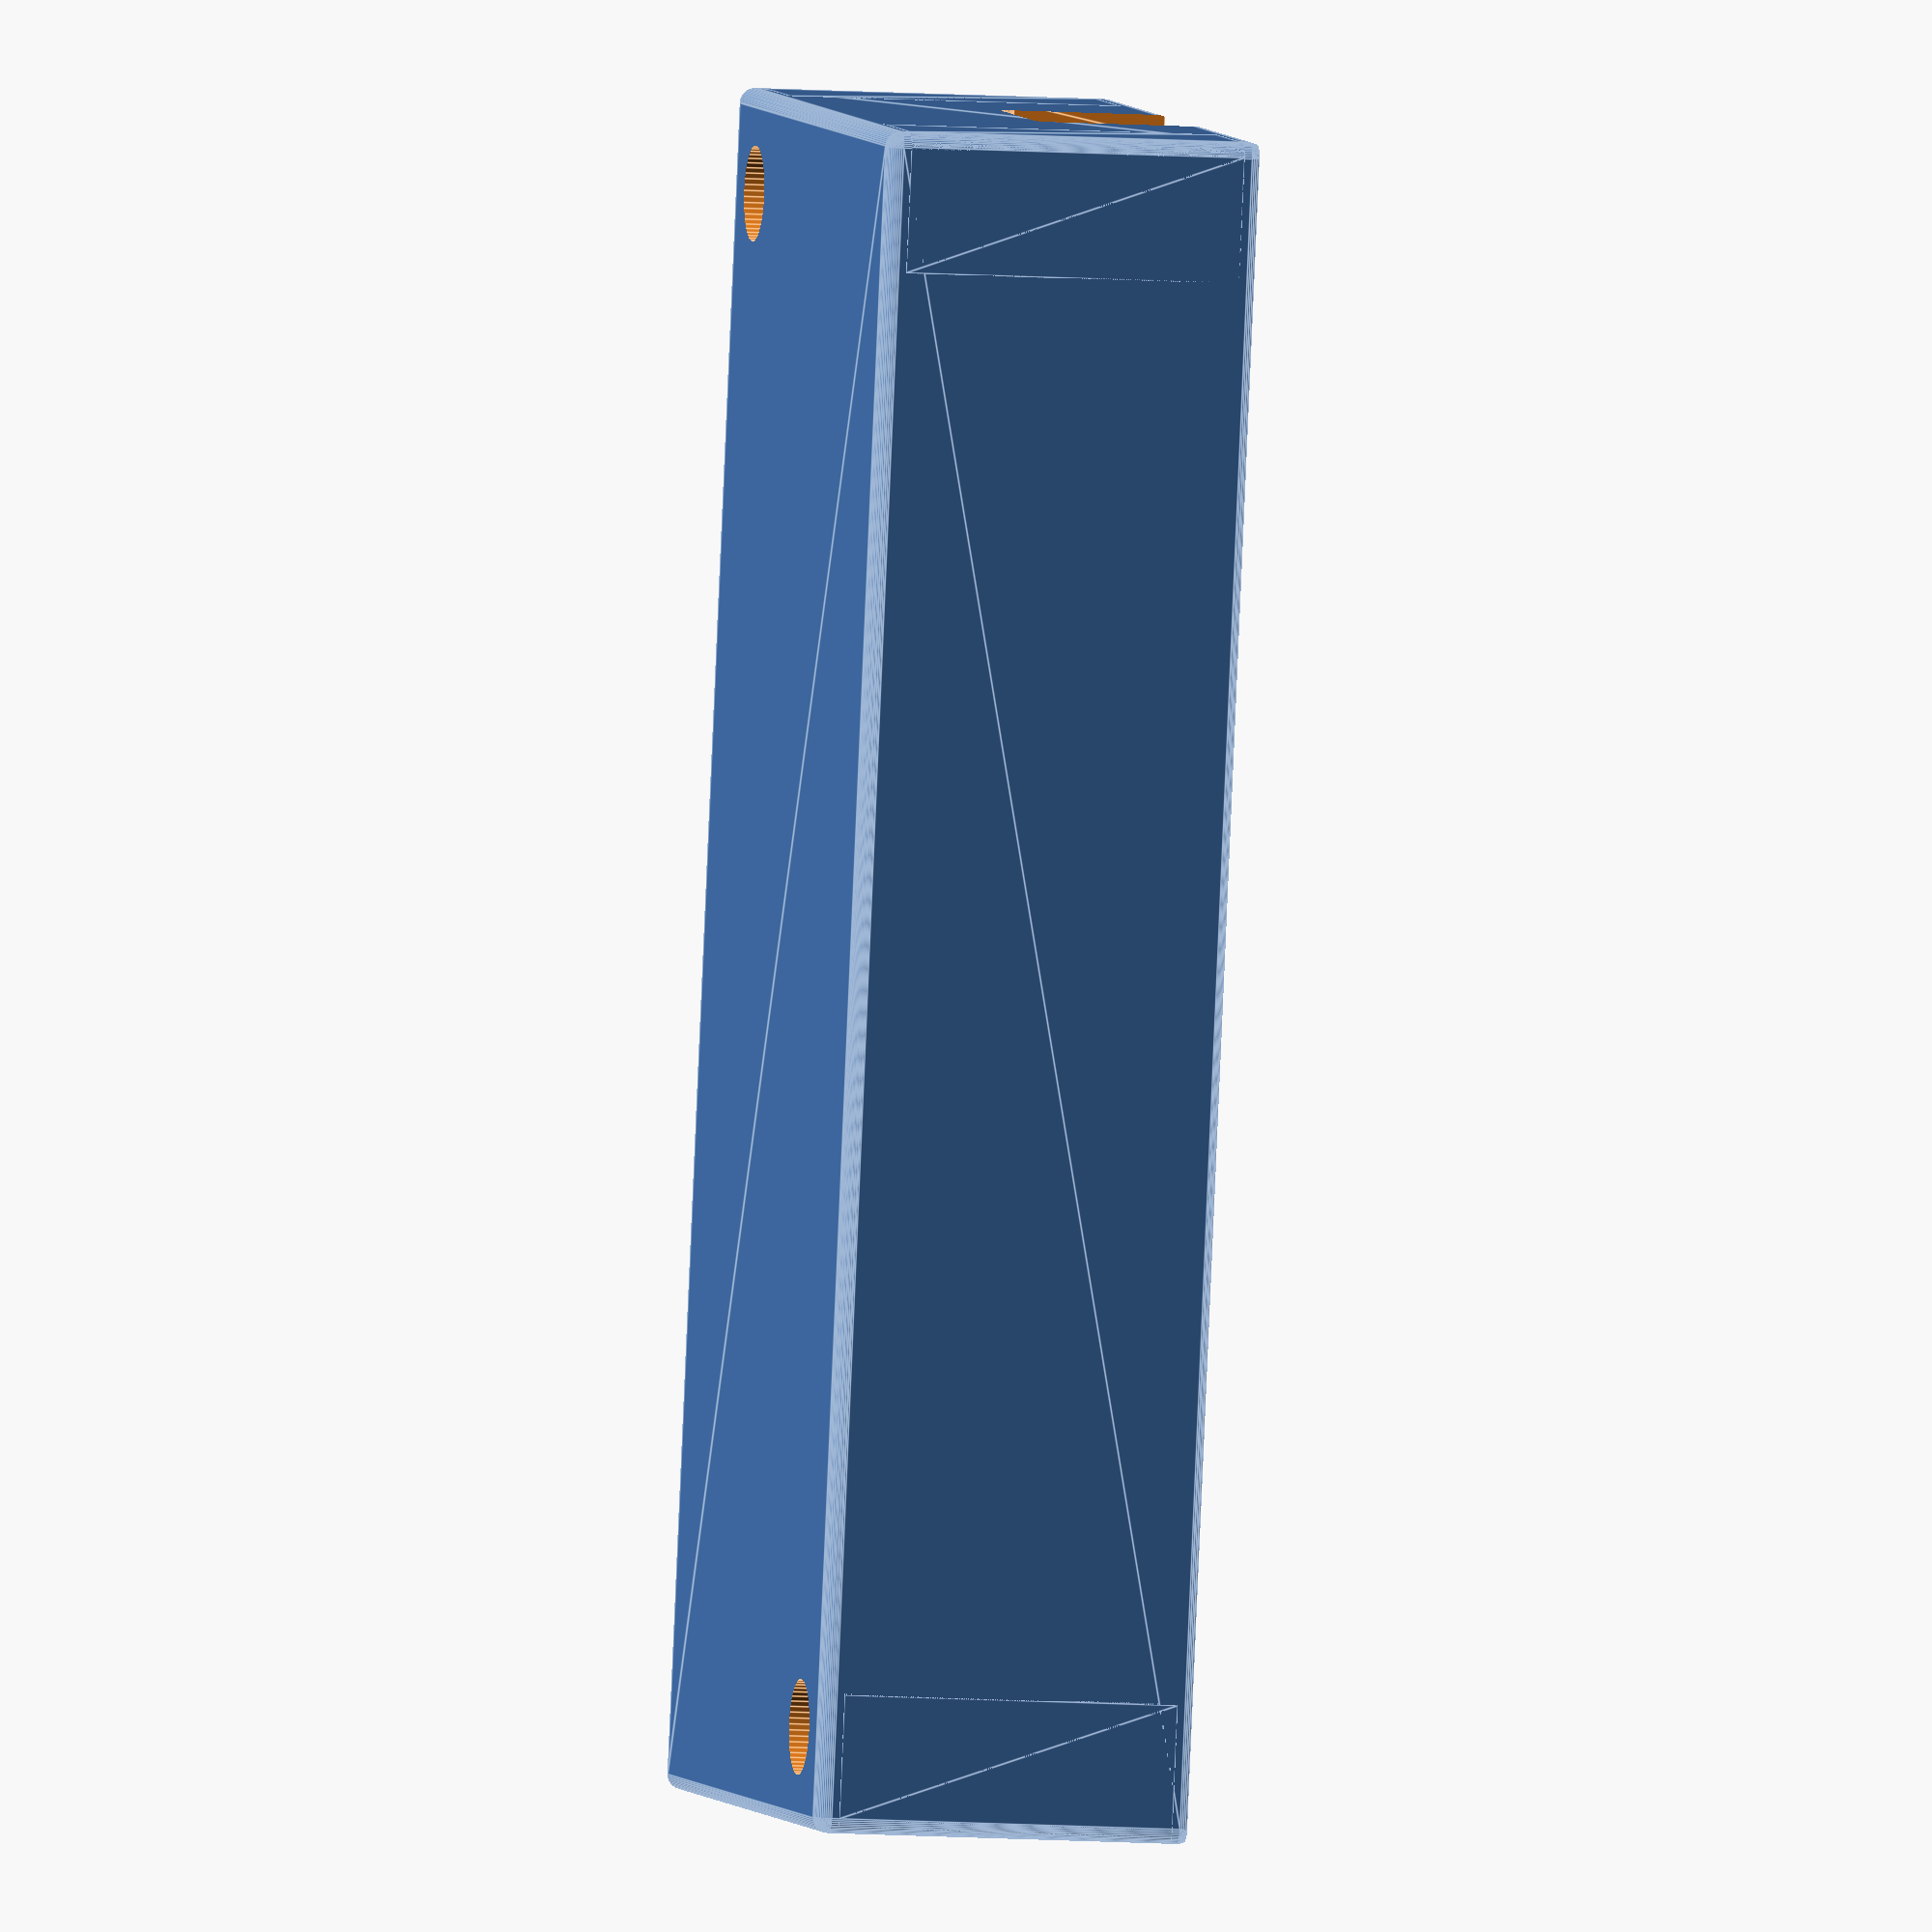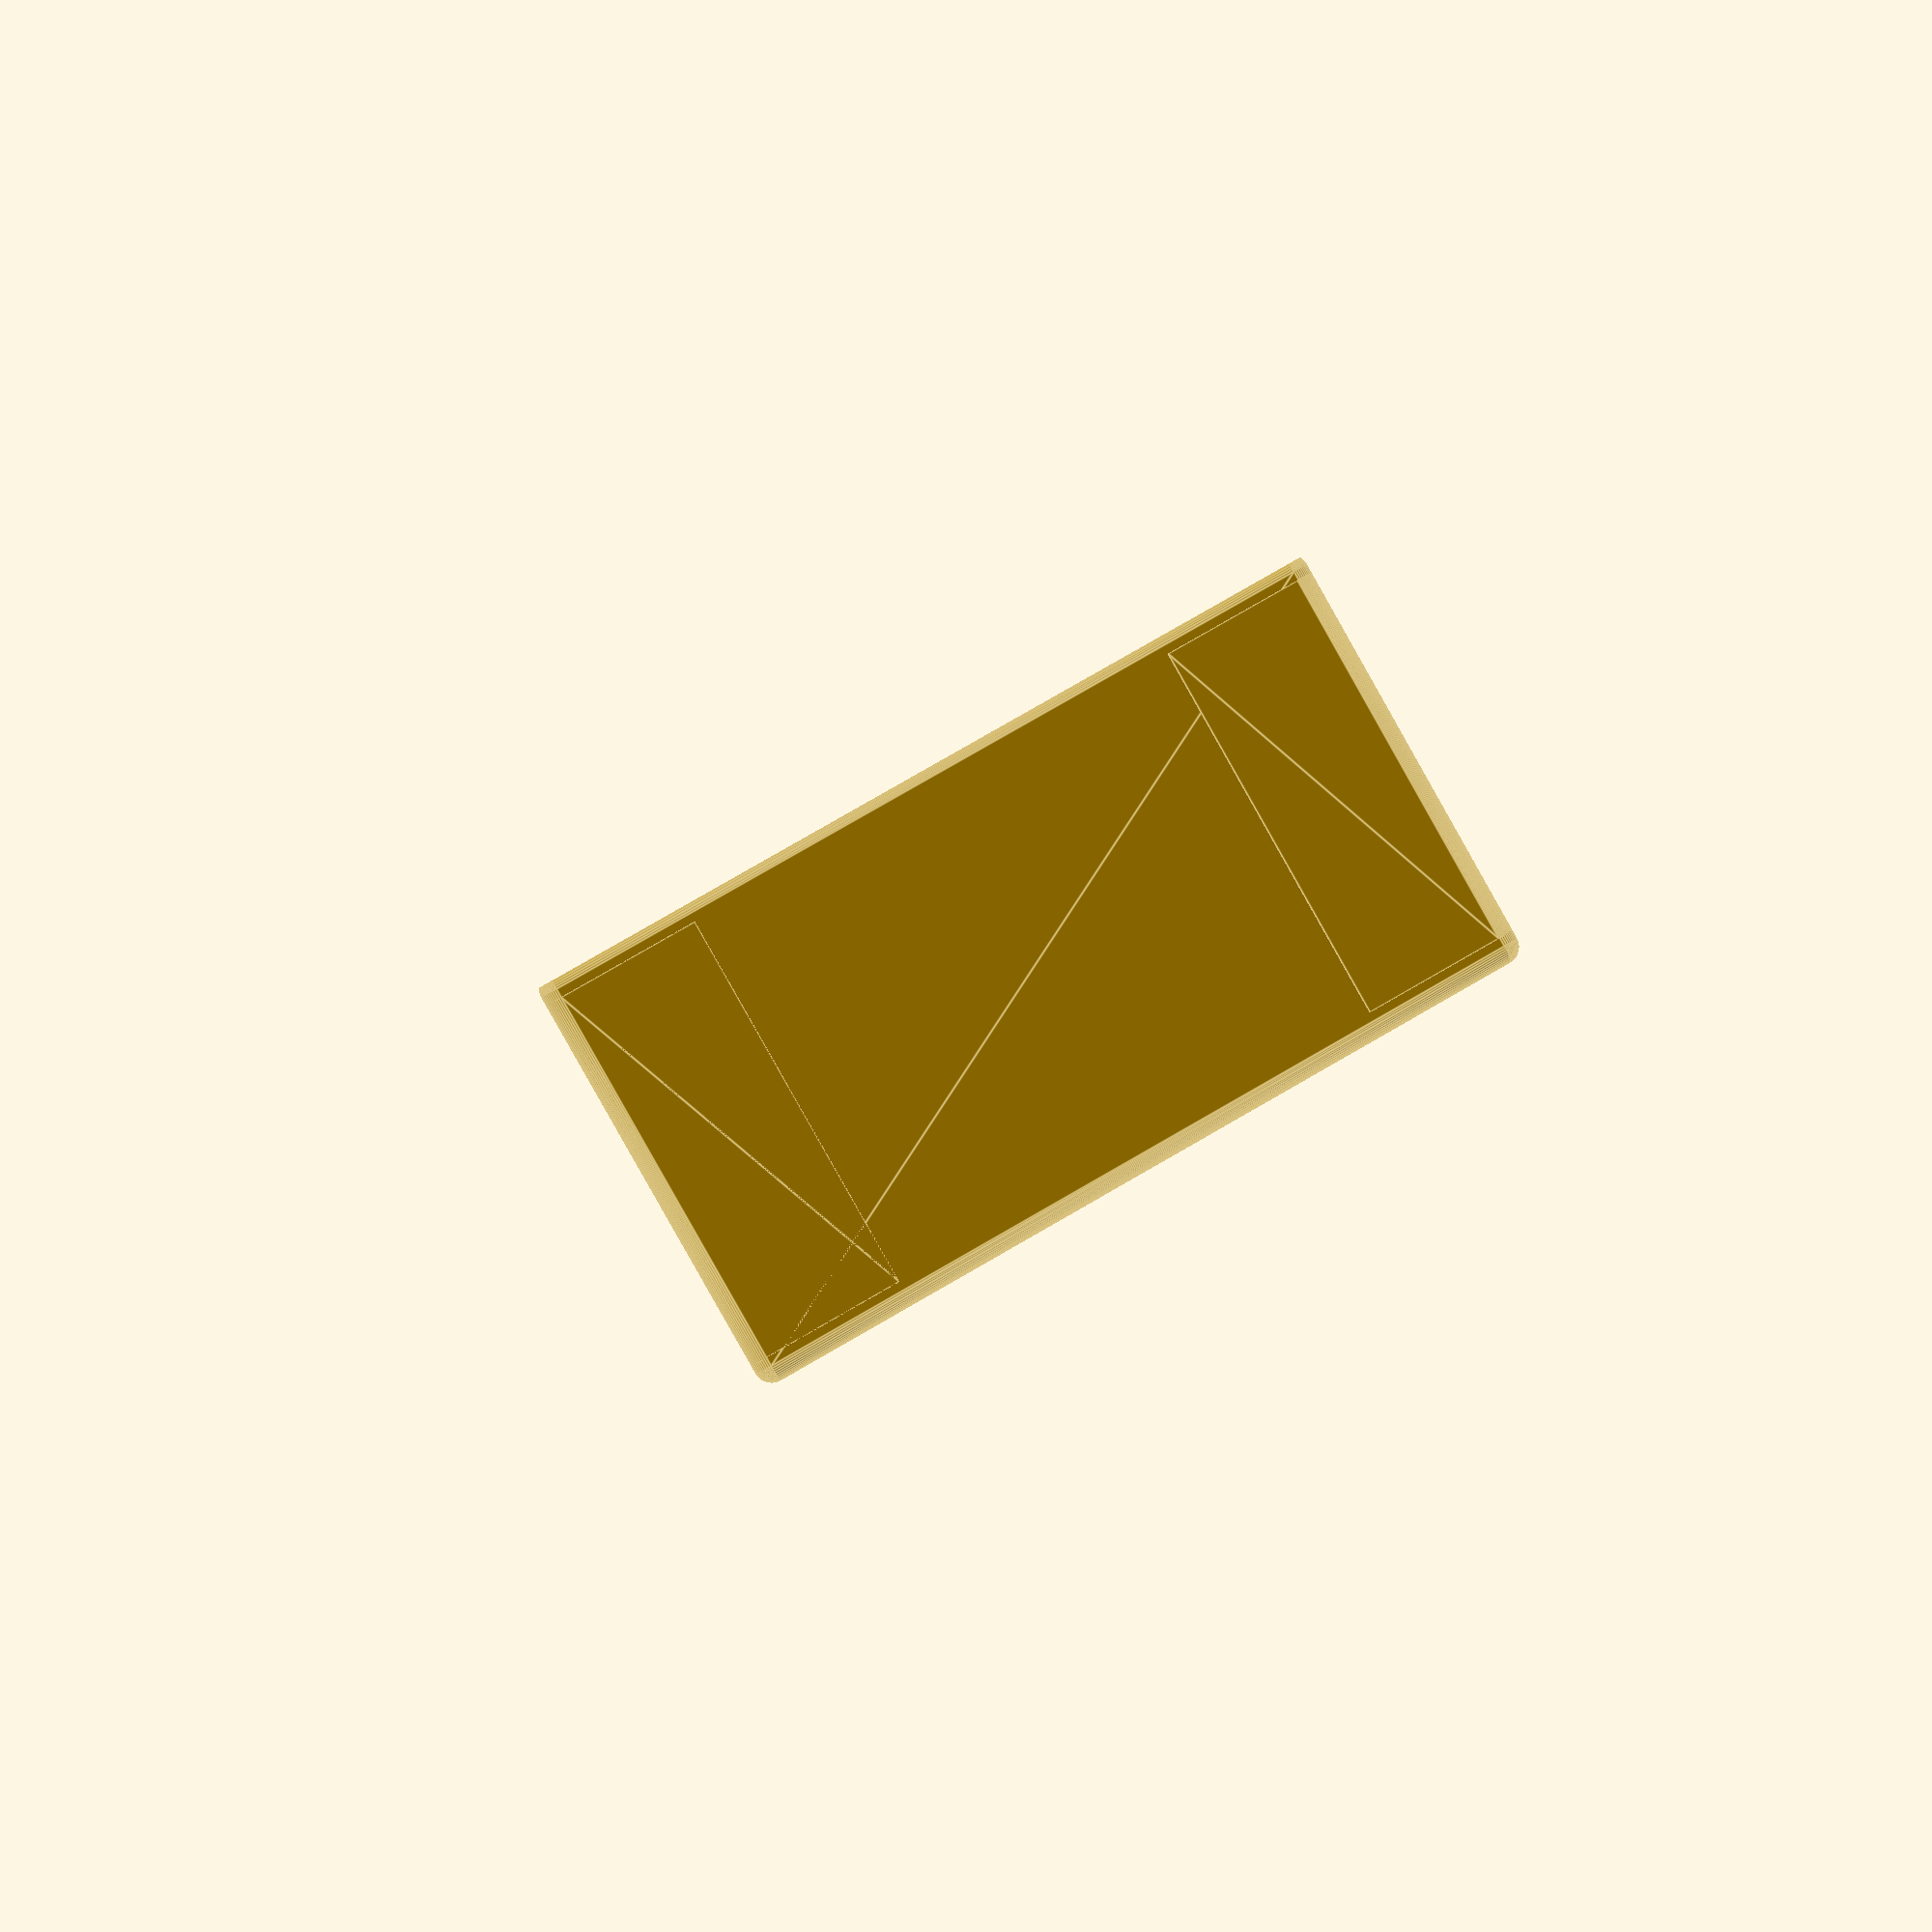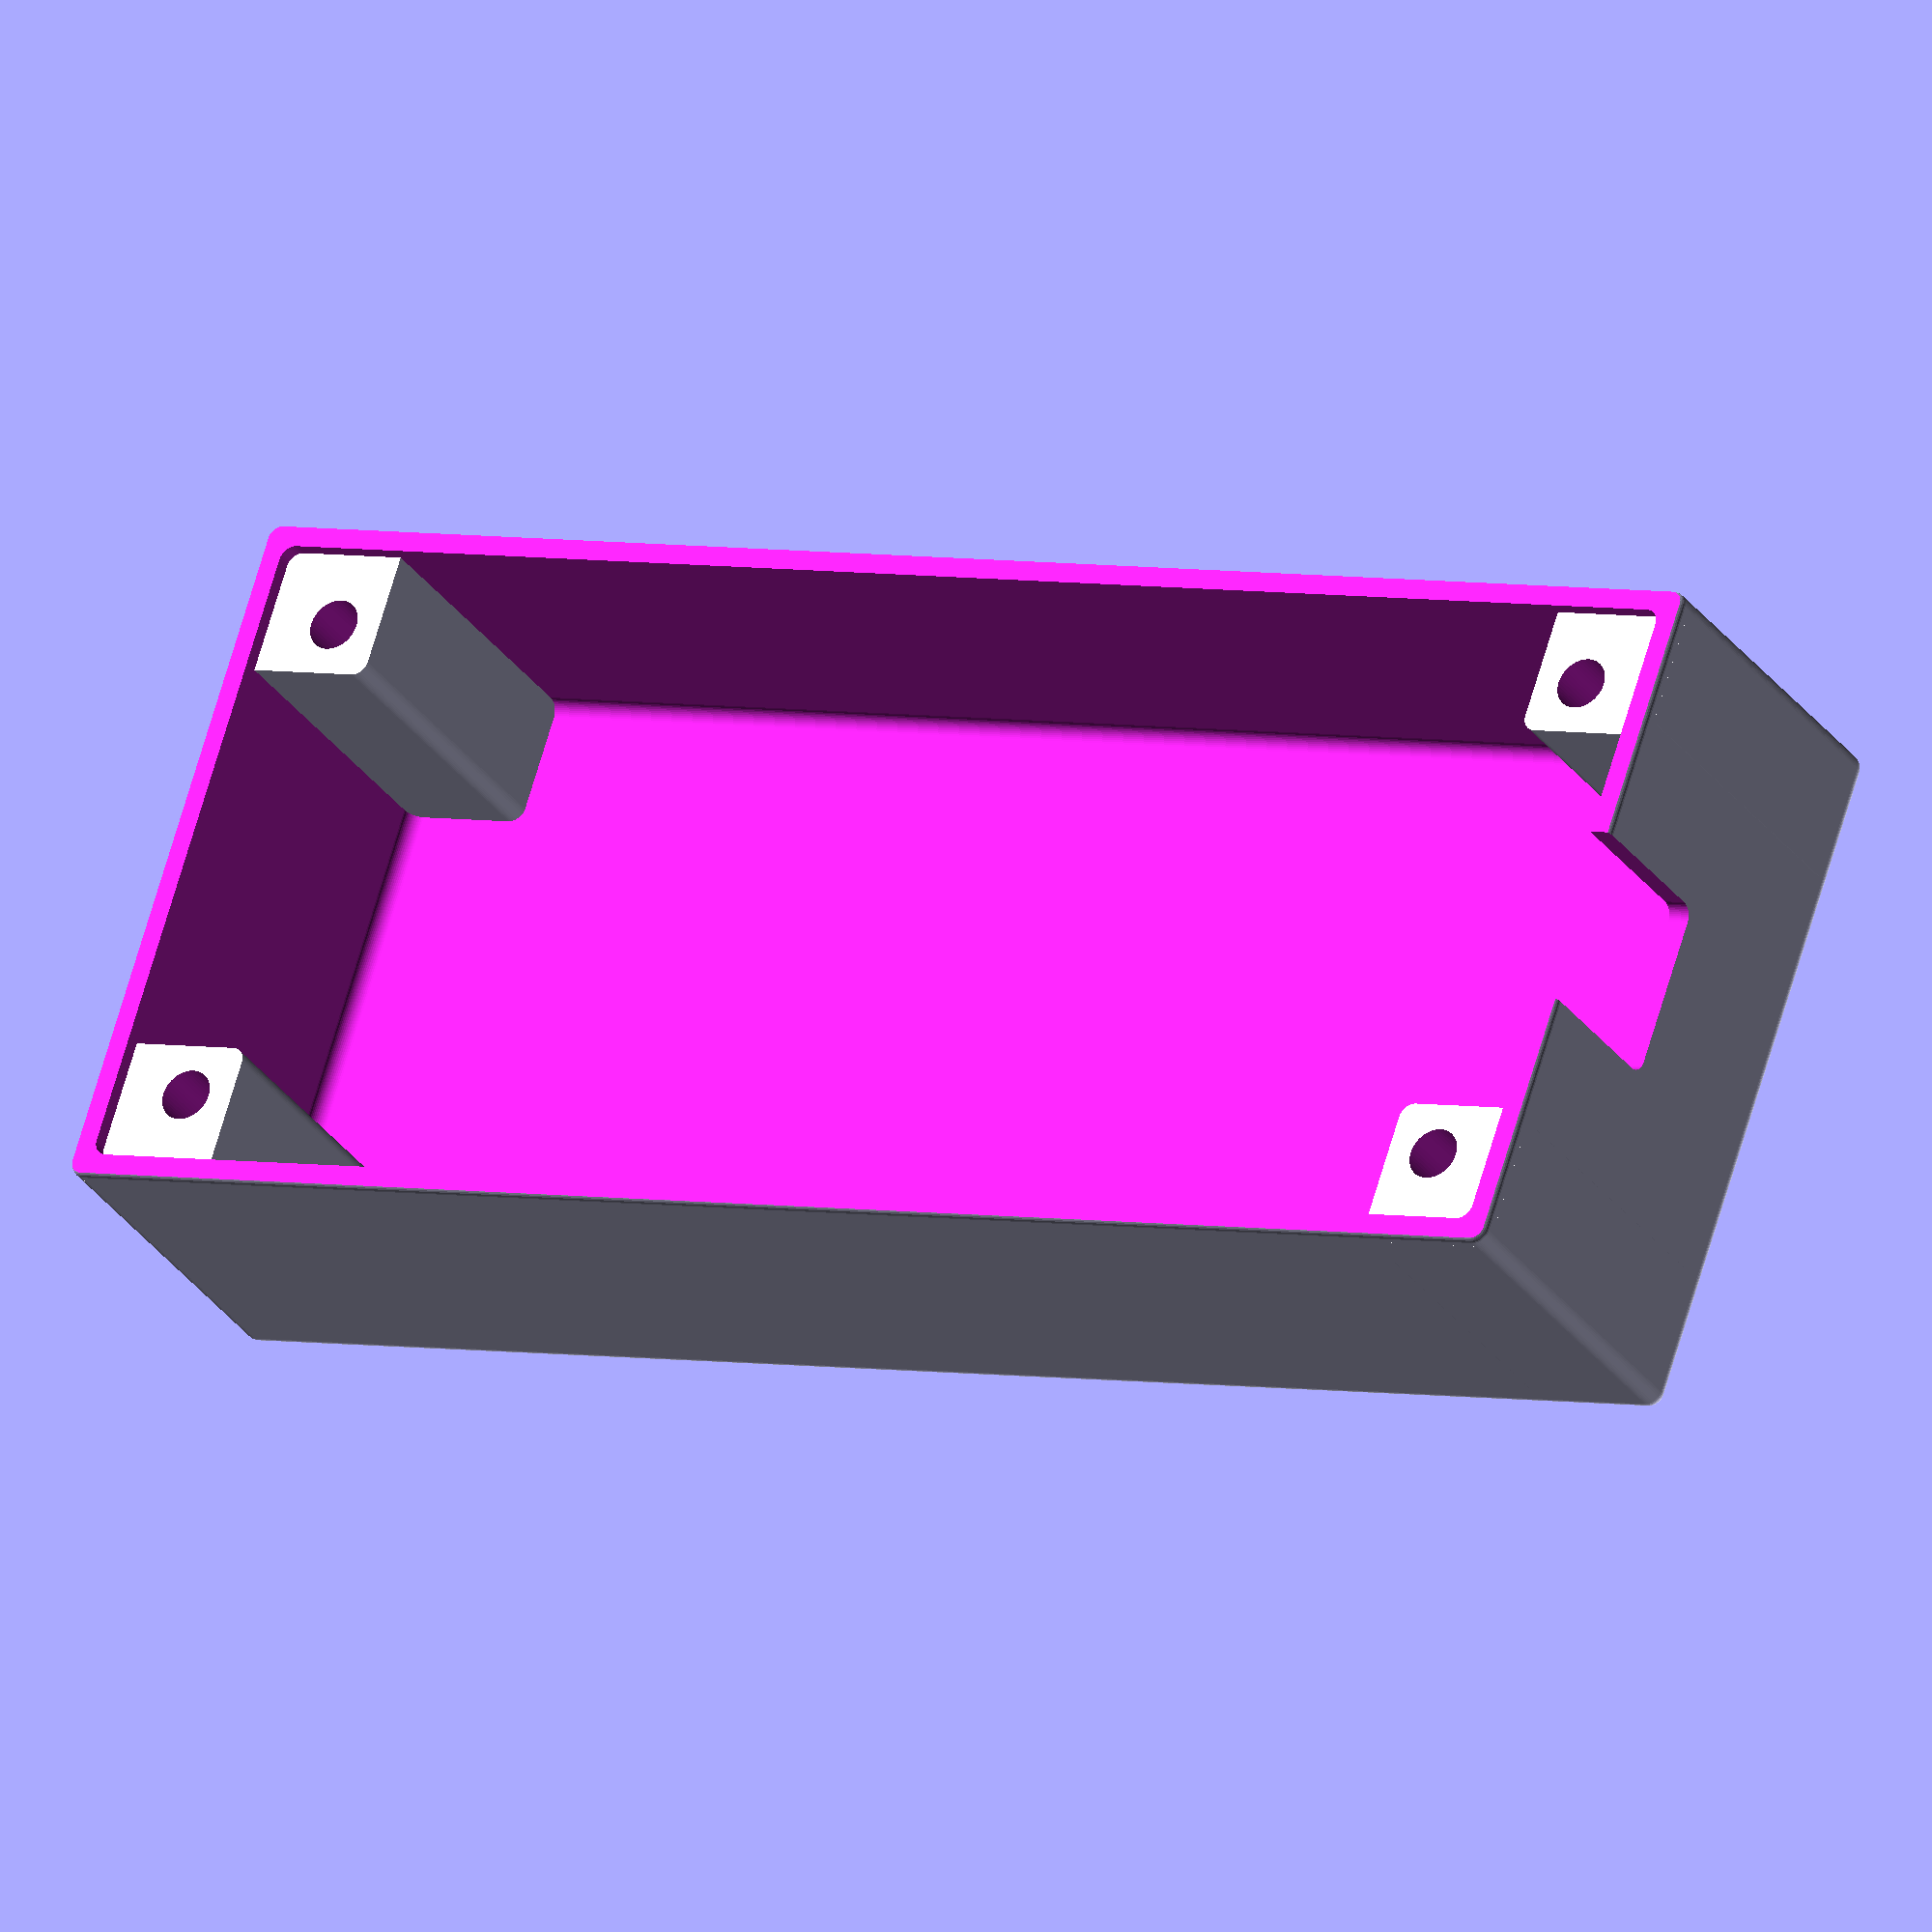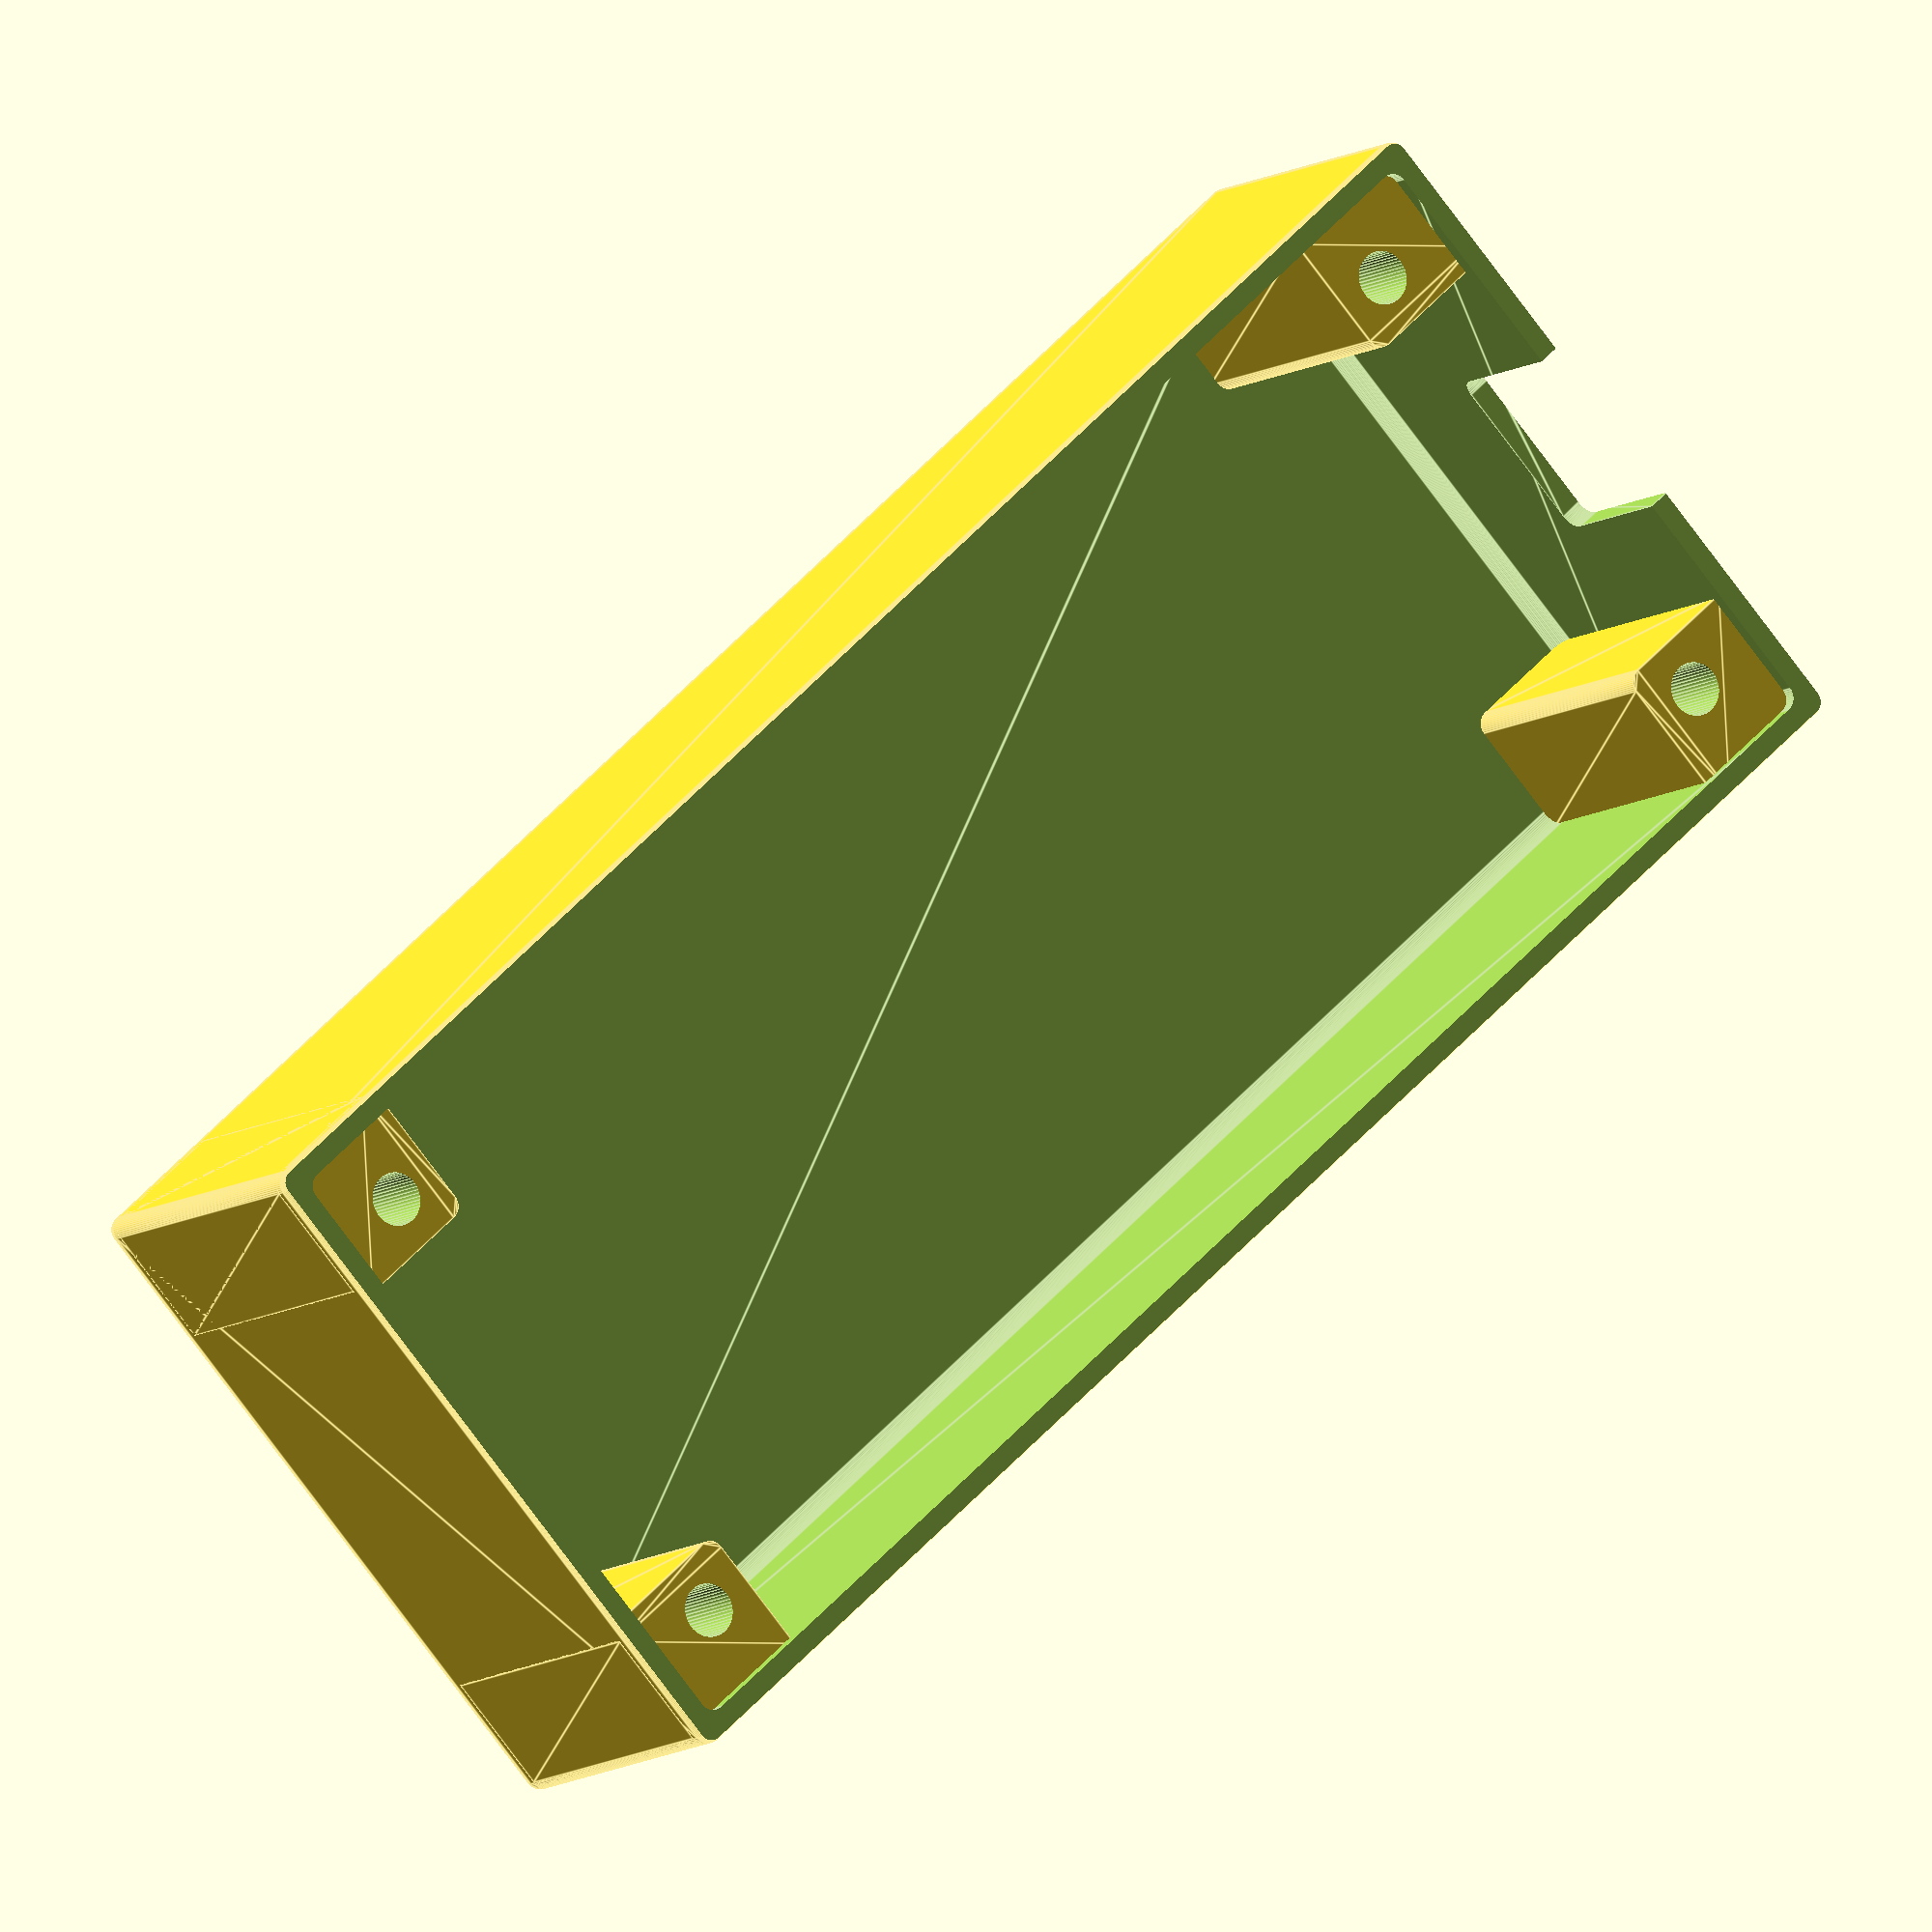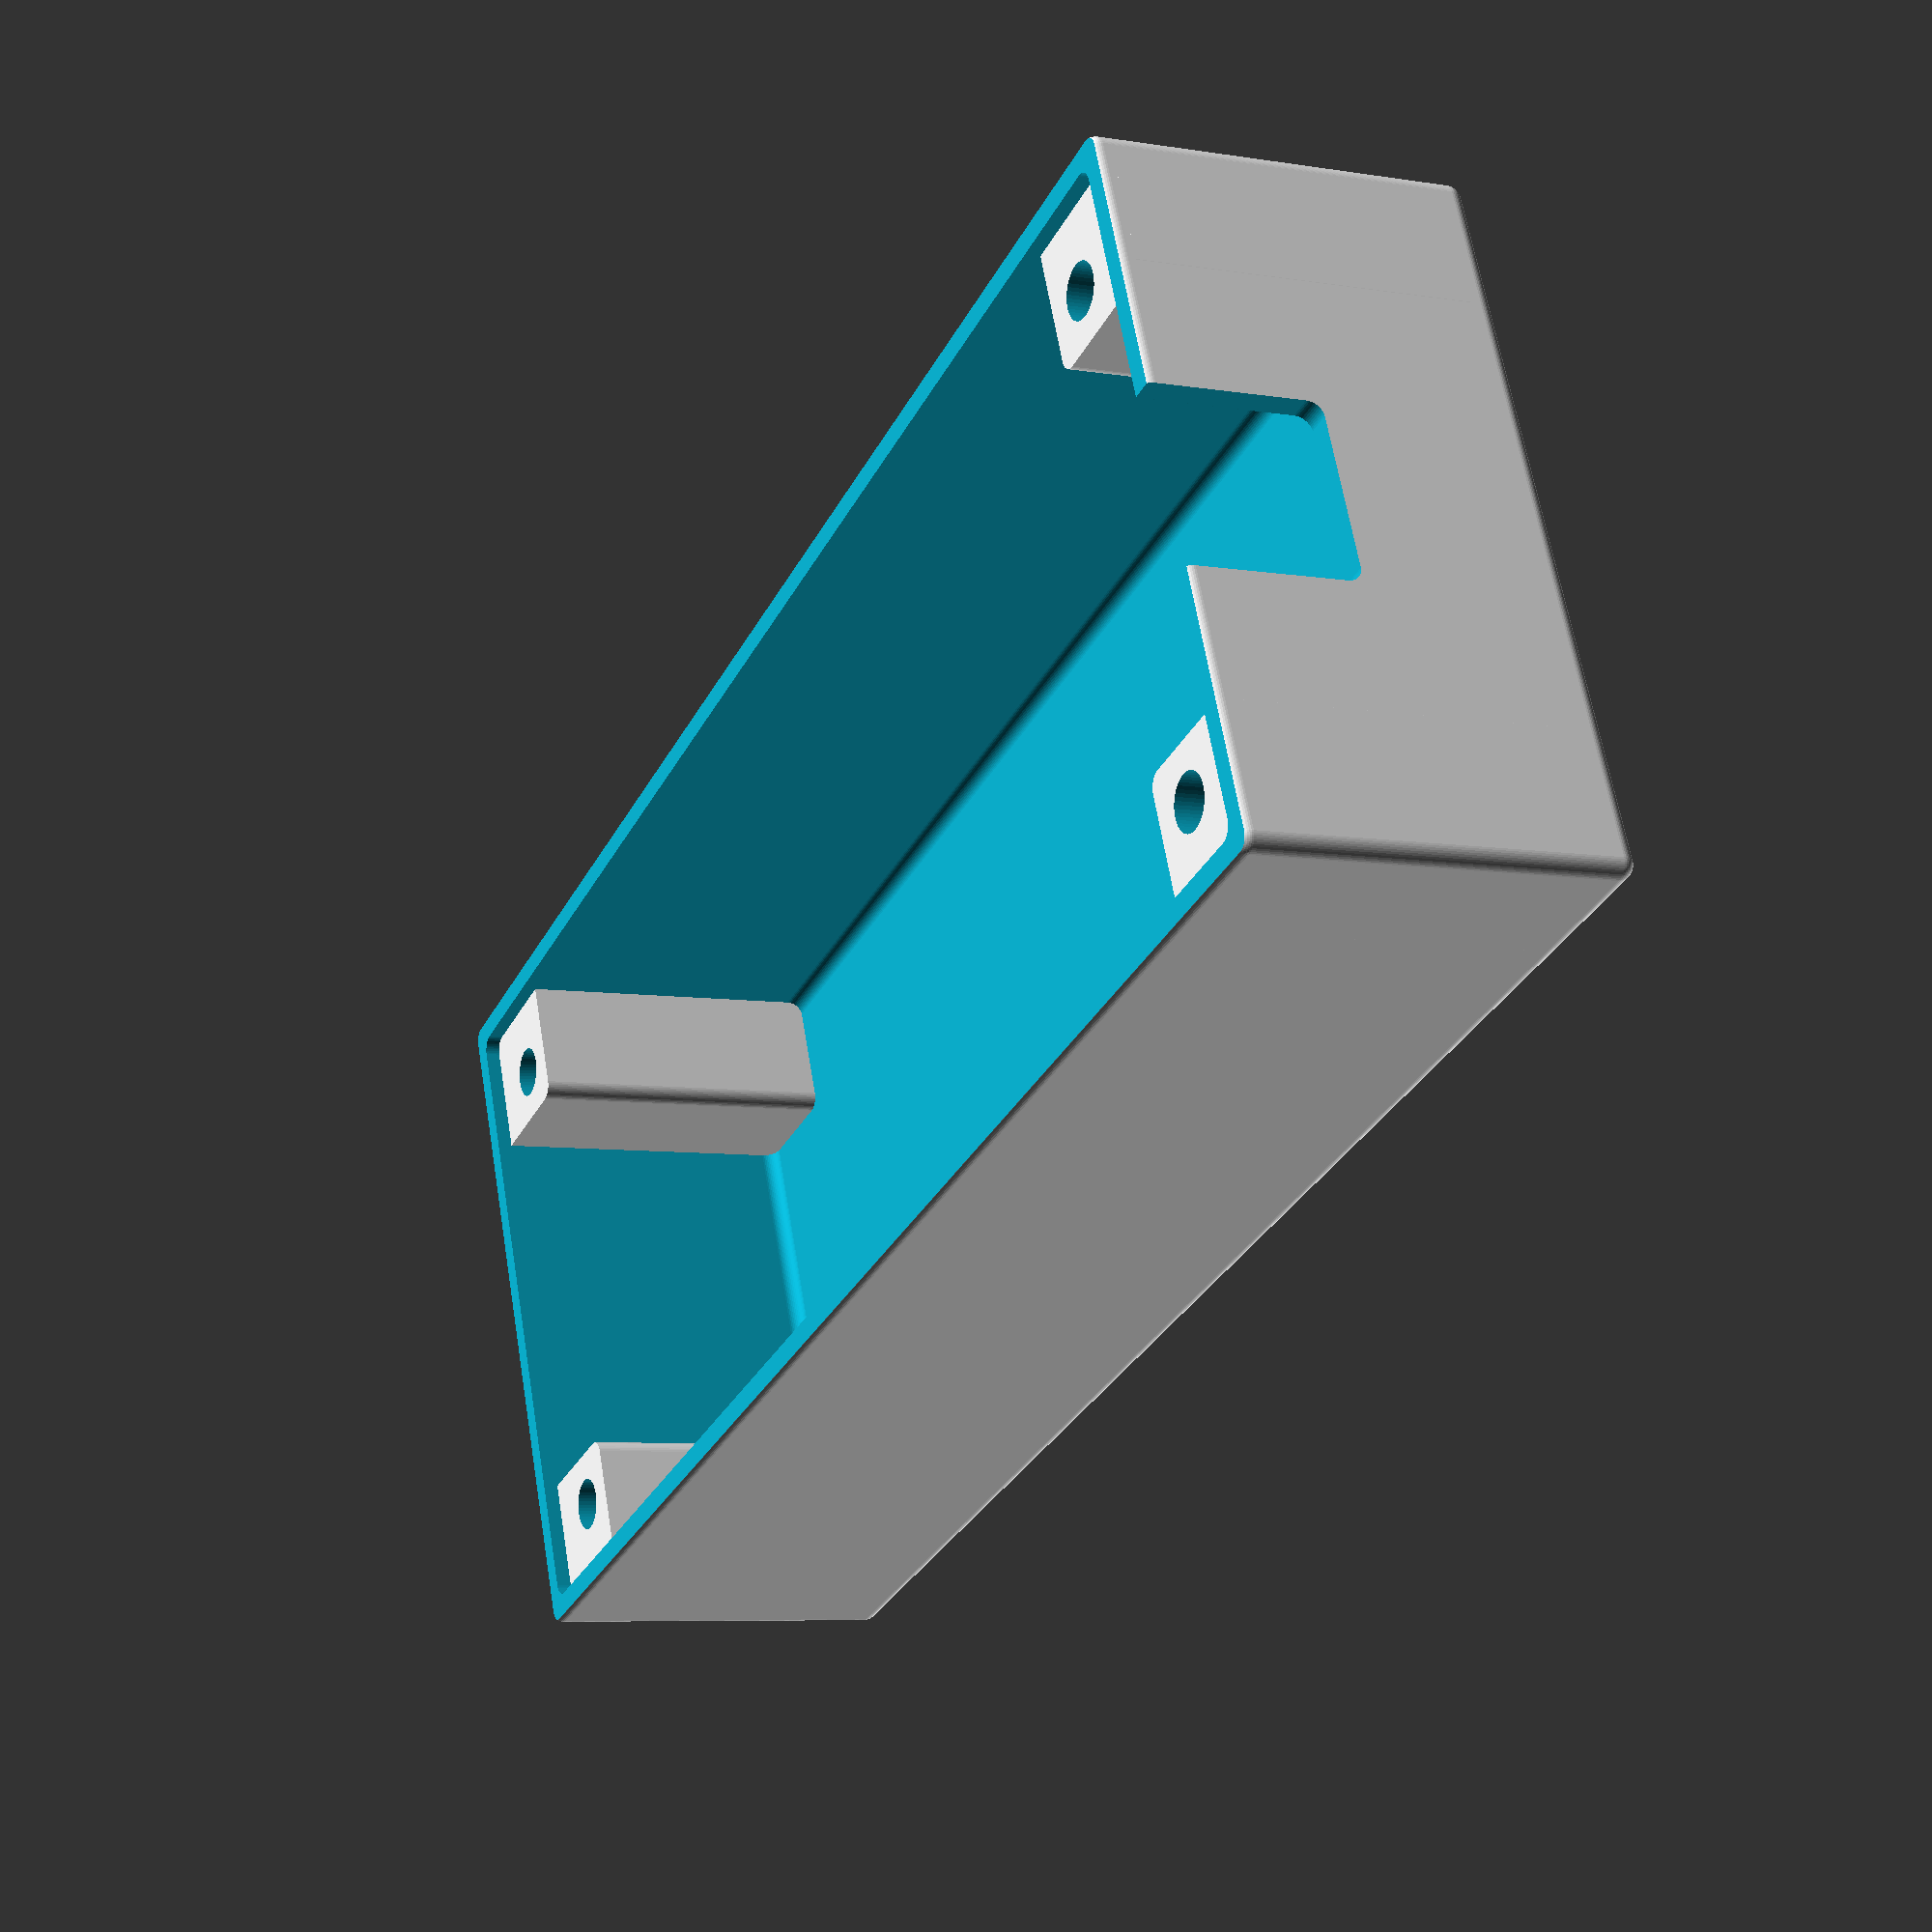
<openscad>
$fn = 50;

facet = 1;

wall_thcknss = 2;

pcb_width = 42;
pcb_height = 105;
pcb_clearance_battery = 22;
pcb_thickness = 2;
m3_head = 6.2;
m3_insert_hole = 4;
m3_screw_hole = 3.5;
m3_insert_height = 4;
pcb_stud_clear = 2;

power_plug_width = 10;
power_plug_height = 10;

module outer_shell_body(){
    difference(){
        minkowski(){
            cube([
            pcb_width + 2*wall_thcknss - facet, pcb_height + 2*wall_thcknss - facet, 
            pcb_clearance_battery + wall_thcknss - facet
            ], center=true);
            sphere(facet);
        }
        
        translate([0,0,pcb_clearance_battery + wall_thcknss])
        cube([pcb_width + 2*wall_thcknss + 10, pcb_height + 2*wall_thcknss + 10, pcb_clearance_battery + wall_thcknss], center=true);
        
        
        translate([0,0,wall_thcknss])
        minkowski(){
            cube([pcb_width, pcb_height, pcb_clearance_battery], center=true);
            sphere(facet);
        }
    }
}

module power_plug_cutout(){
    translate([
        0,
        -pcb_height / 2 - wall_thcknss,
        pcb_clearance_battery / 2 - power_plug_height / 2 + facet
    ])
    minkowski(){
        cube([power_plug_width, wall_thcknss, power_plug_height], center=true);
        sphere(facet);
    }
}


module outer_shell(){
    difference(){
        outer_shell_body();
        power_plug_cutout();
    }
}

module pcb_stud(){
    difference(){
        translate([
            m3_insert_hole / 2 + pcb_stud_clear - wall_thcknss/4 - facet, 
            m3_insert_hole / 2 + pcb_stud_clear - wall_thcknss/4 - facet,
            wall_thcknss
        ])
            linear_extrude(pcb_clearance_battery)
                minkowski(){
                    square([
                        2 * m3_insert_hole + wall_thcknss / 2 - facet, 
                        2 * m3_insert_hole + wall_thcknss / 2 - facet
                    ], center=true);
                    circle(facet);
                }

        translate([
                m3_insert_hole / 2 + pcb_stud_clear, 
                m3_insert_hole / 2 + pcb_stud_clear,
                1
        ])
            cylinder(pcb_clearance_battery + wall_thcknss, d=m3_screw_hole);
    }
}

module pcb_studs(){
    translate([pcb_width/2, pcb_height/2, -pcb_clearance_battery/2 - wall_thcknss])
    rotate(180)
    pcb_stud();
    
    translate([-pcb_width/2, pcb_height/2, -pcb_clearance_battery/2 - wall_thcknss])
    rotate(270)
    pcb_stud();
    
    translate([pcb_width/2, -pcb_height/2, -pcb_clearance_battery/2 - wall_thcknss])
    rotate(90)
    pcb_stud();
    
    translate([-pcb_width/2, -pcb_height/2, -pcb_clearance_battery/2 - wall_thcknss])
    pcb_stud();
}

module case_screw(){

    translate([
            m3_insert_hole / 2 + pcb_stud_clear, 
            m3_insert_hole / 2 + pcb_stud_clear,
            -(pcb_clearance_battery / 2)
    ])
        cylinder(pcb_clearance_battery + wall_thcknss, d=m3_head);
}

module case_screws(){
    translate([pcb_width/2, pcb_height/2, -pcb_clearance_battery/2 - wall_thcknss])
        rotate(180)
            case_screw();
    
    translate([-pcb_width/2, -pcb_height/2, -pcb_clearance_battery/2 - wall_thcknss])
        case_screw();
}

difference(){
    union(){
        outer_shell();
        pcb_studs();
    }
    case_screws();
}
</openscad>
<views>
elev=188.3 azim=348.3 roll=282.3 proj=o view=edges
elev=267.8 azim=355.7 roll=150.5 proj=p view=edges
elev=31.0 azim=288.7 roll=28.9 proj=o view=solid
elev=188.4 azim=47.9 roll=207.9 proj=o view=edges
elev=7.0 azim=247.7 roll=64.6 proj=p view=wireframe
</views>
